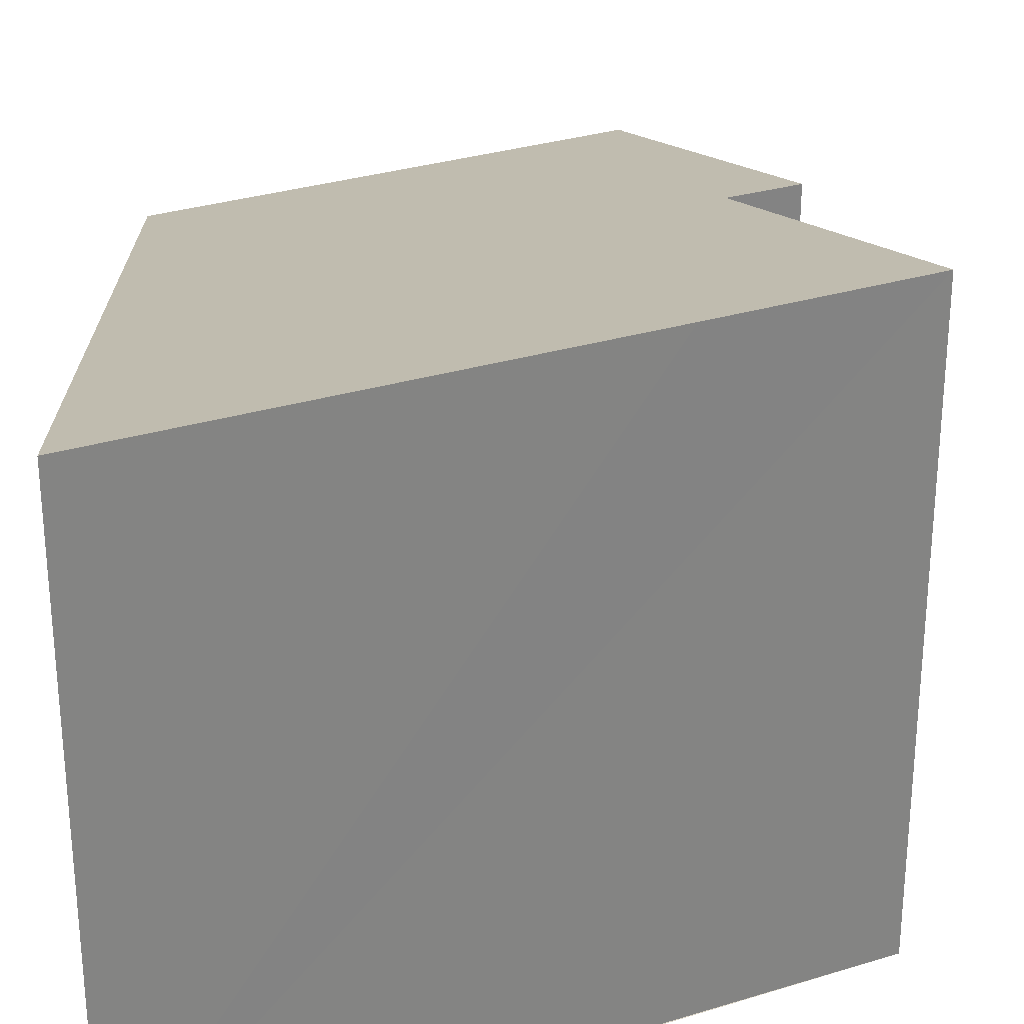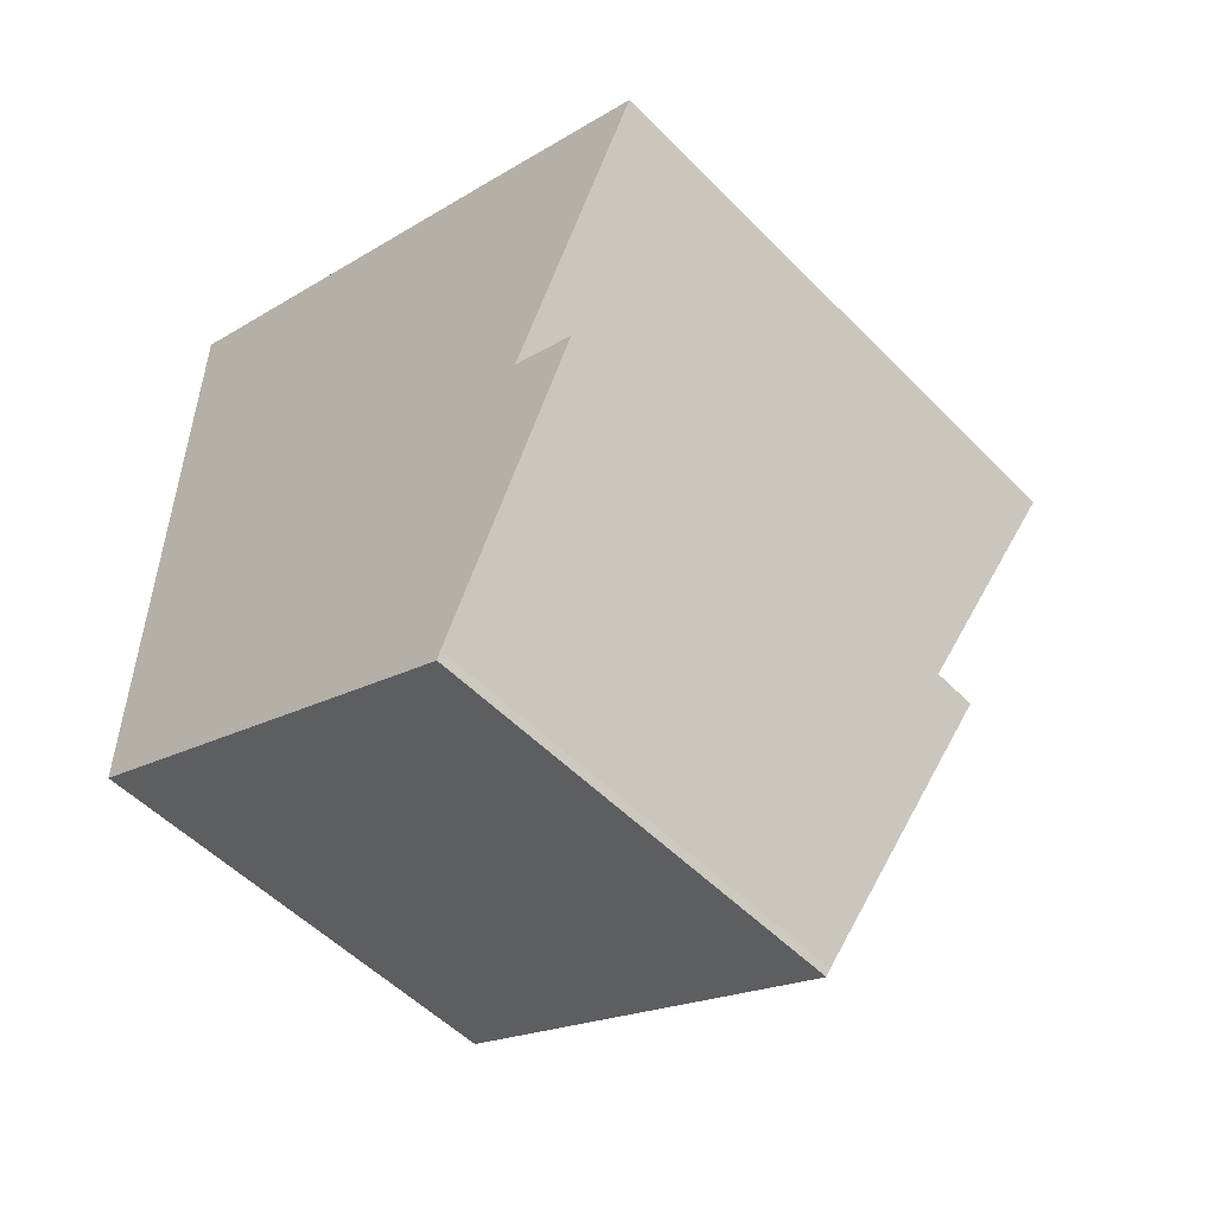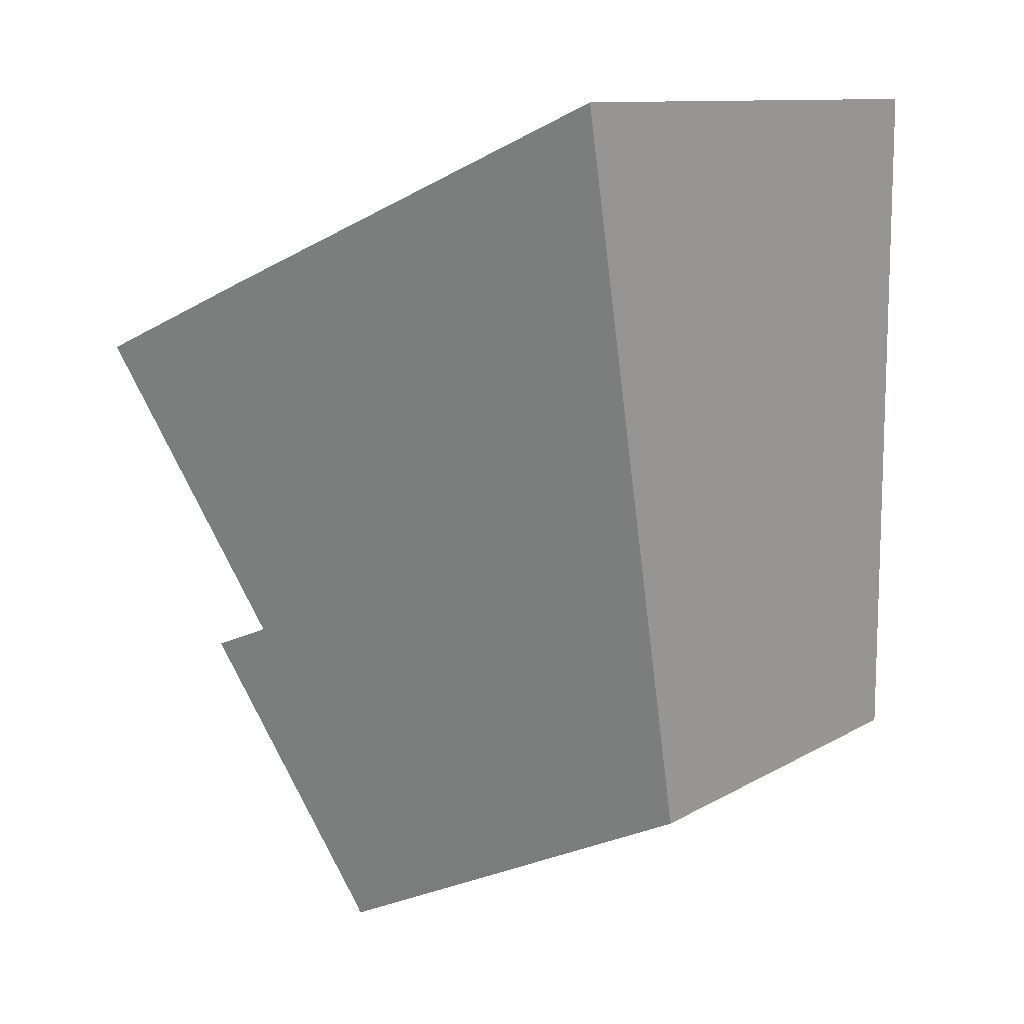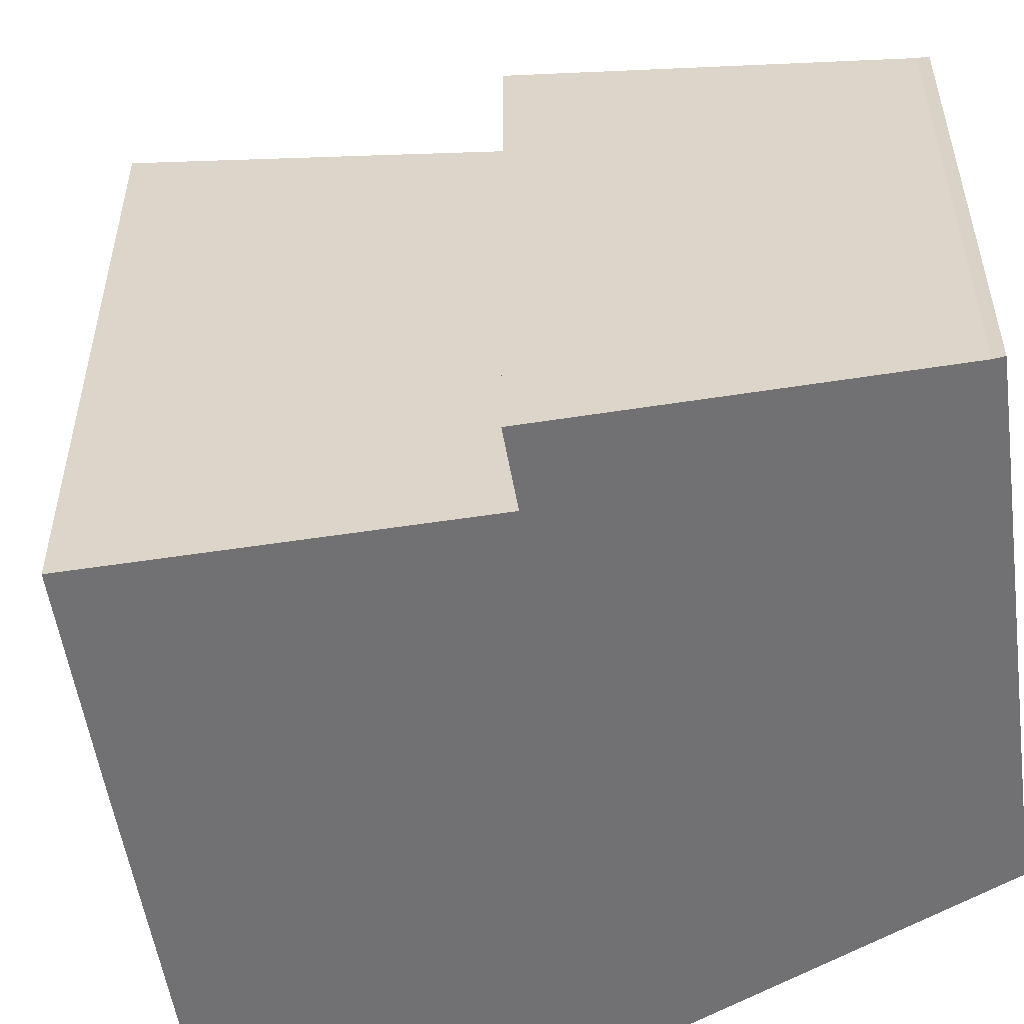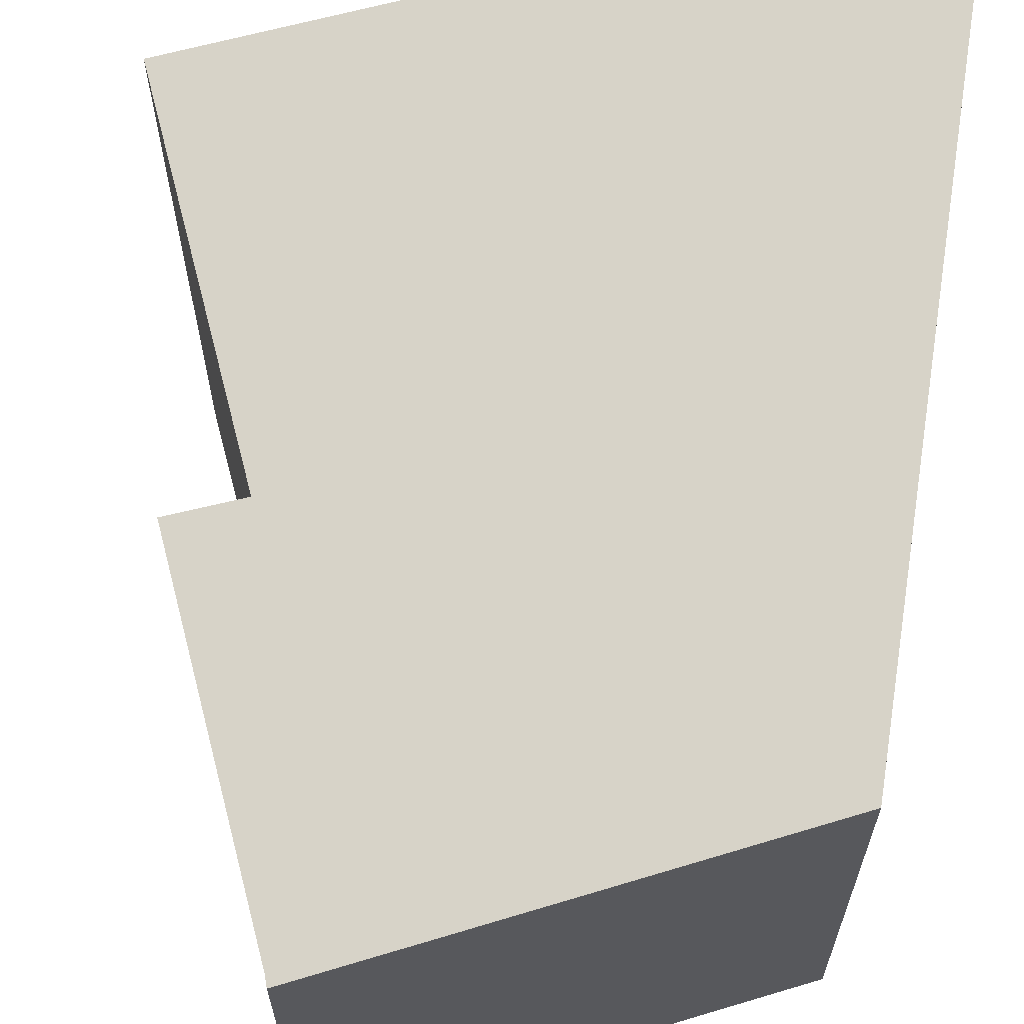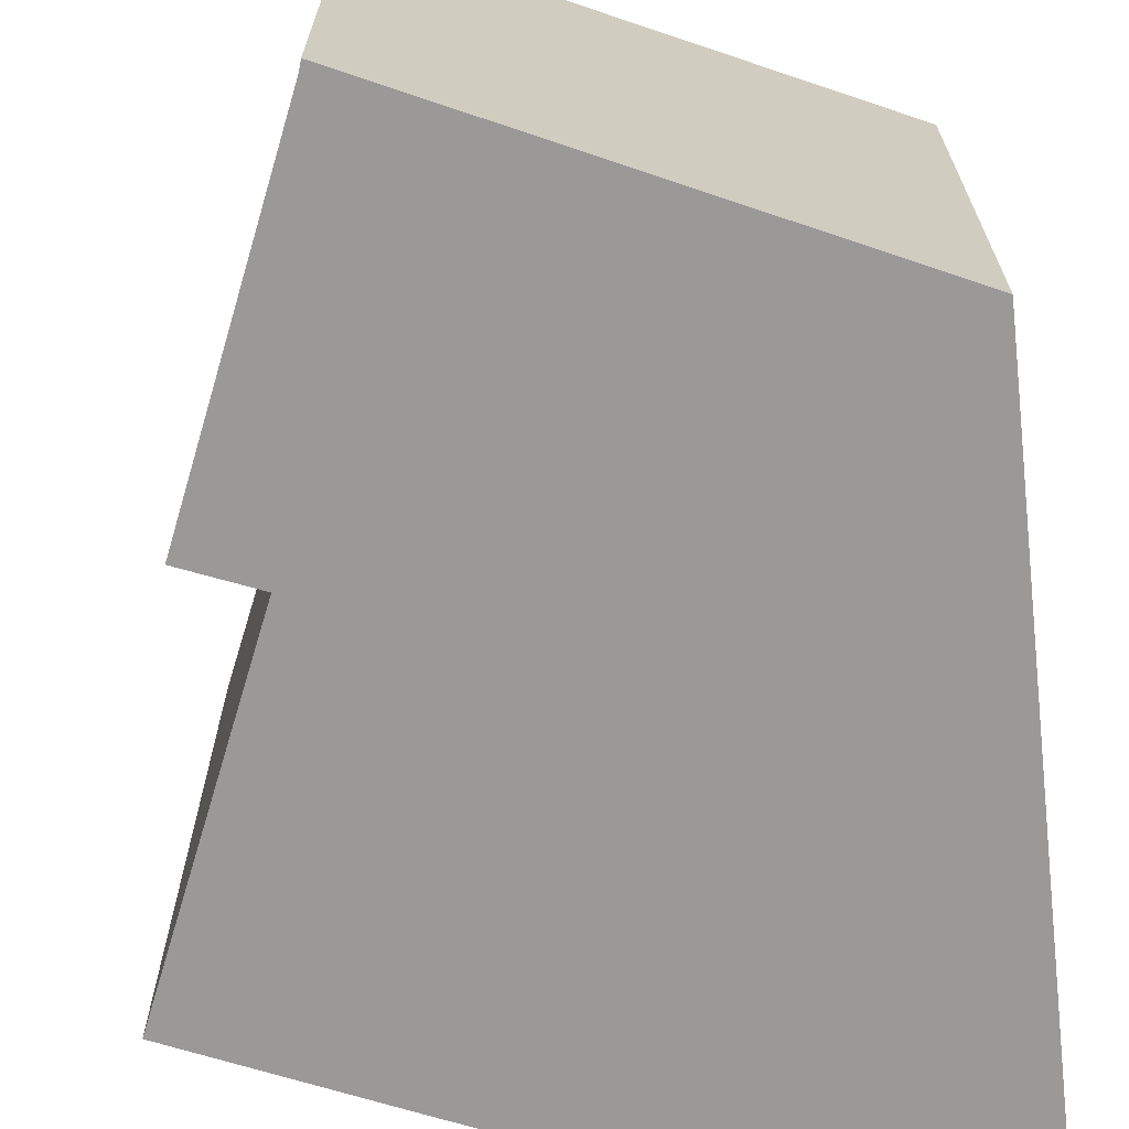
<metadata>
{"format":"obj","ext":"obj","renderer":"f3d","projection":"perspective","resolution":1024,"background":"white","views":[{"elev":29.5,"azim":-1.3,"up":"+Y"},{"elev":-52.9,"azim":42.8,"up":"+Z"},{"elev":11.2,"azim":-143.8,"up":"+Z"},{"elev":-55.3,"azim":122.2,"up":"+Y"},{"elev":65.4,"azim":-171.8,"up":"+Y"},{"elev":-69.1,"azim":-173.7,"up":"+Y"}]}
</metadata>
<code>
v  8.5 9.11 -3.747
v  9.786 10.67 2.951
v  11.1 10.67 2.418
v  8.678 12.27 10.88
v  12.46 12.26 9.239
v  6.159 12.27 11.94
v  0 12.26 14.55
v  0 9.136 5.594e-16
v  8.439 9.063 -3.939
v  6.218 9.082 -2.904
v  12.46 -5.657e-16 9.239
v  9.786 -1.807e-16 2.951
v  11.1 -1.481e-16 2.418
v  8.5 2.294e-16 -3.747
v  8.439 2.412e-16 -3.939
v  0 0 0
v  6.218 1.778e-16 -2.904
v  0 -8.912e-16 14.55
v  6.159 -7.314e-16 11.94
v  8.678 -6.66e-16 10.88
g defaultobject
f 1 2 3
f 2 4 5
f 4 2 6
f 6 2 7
f 7 2 8
f 8 2 1
f 8 1 9
f 8 9 10
f 11 2 5
f 2 11 12
f 13 1 3
f 1 13 14
f 2 13 3
f 13 2 12
f 14 9 1
f 9 14 15
f 15 10 9
f 10 15 8
f 8 15 16
f 16 15 17
f 8 18 7
f 18 8 16
f 18 6 7
f 6 18 4
f 4 18 5
f 5 18 11
f 11 18 19
f 11 19 20
f 14 17 15
f 17 14 13
f 17 13 16
f 16 13 12
f 16 12 11
f 16 11 18
f 18 11 20
f 18 20 19

</code>
